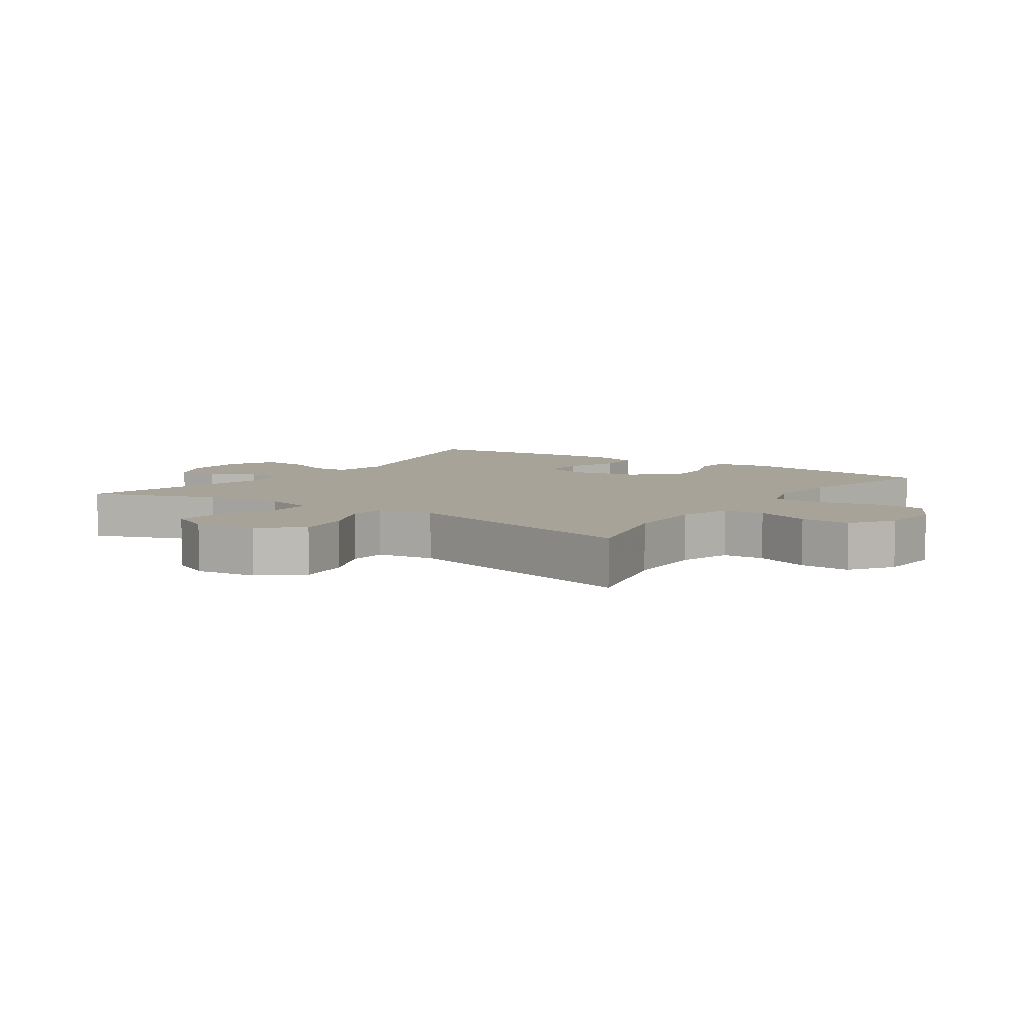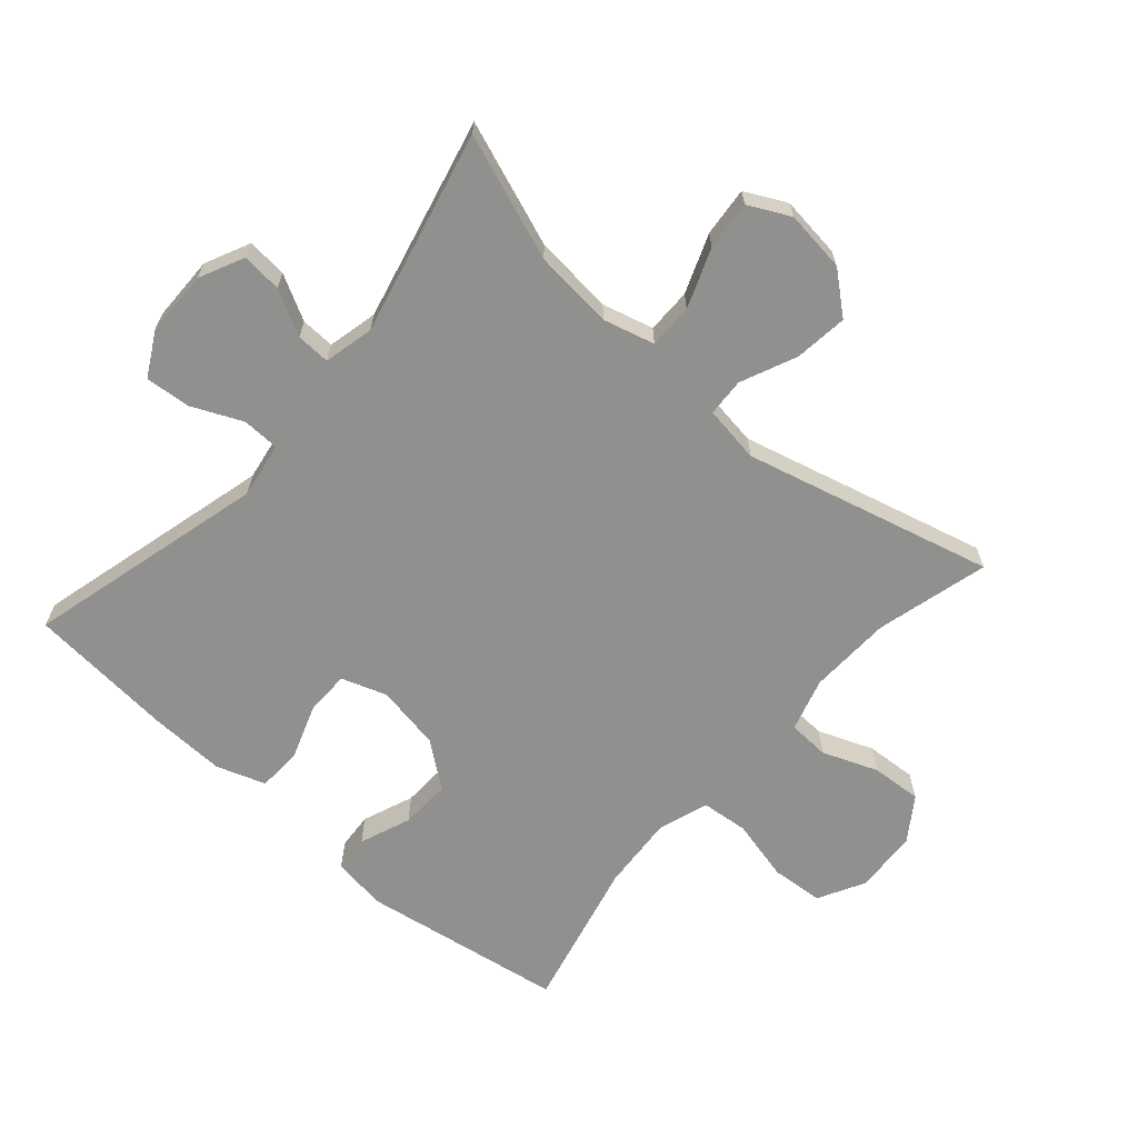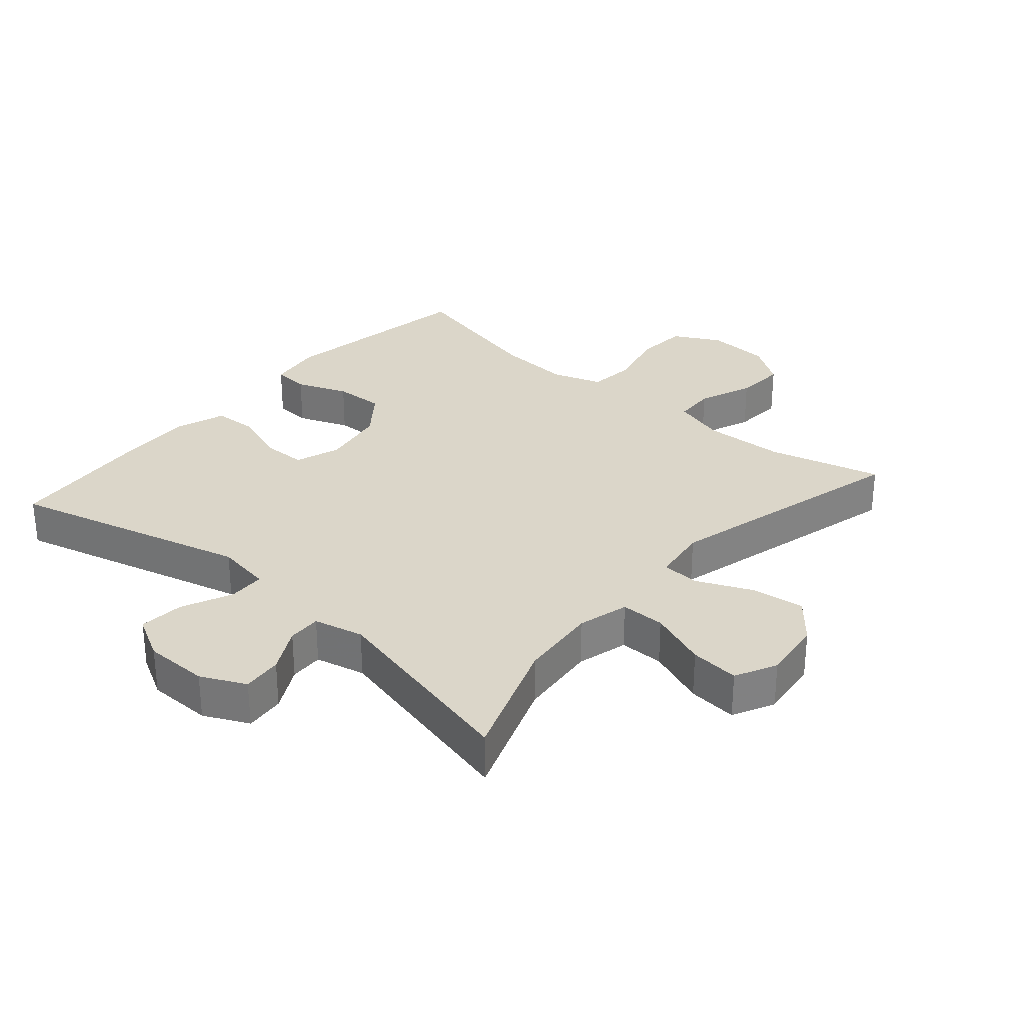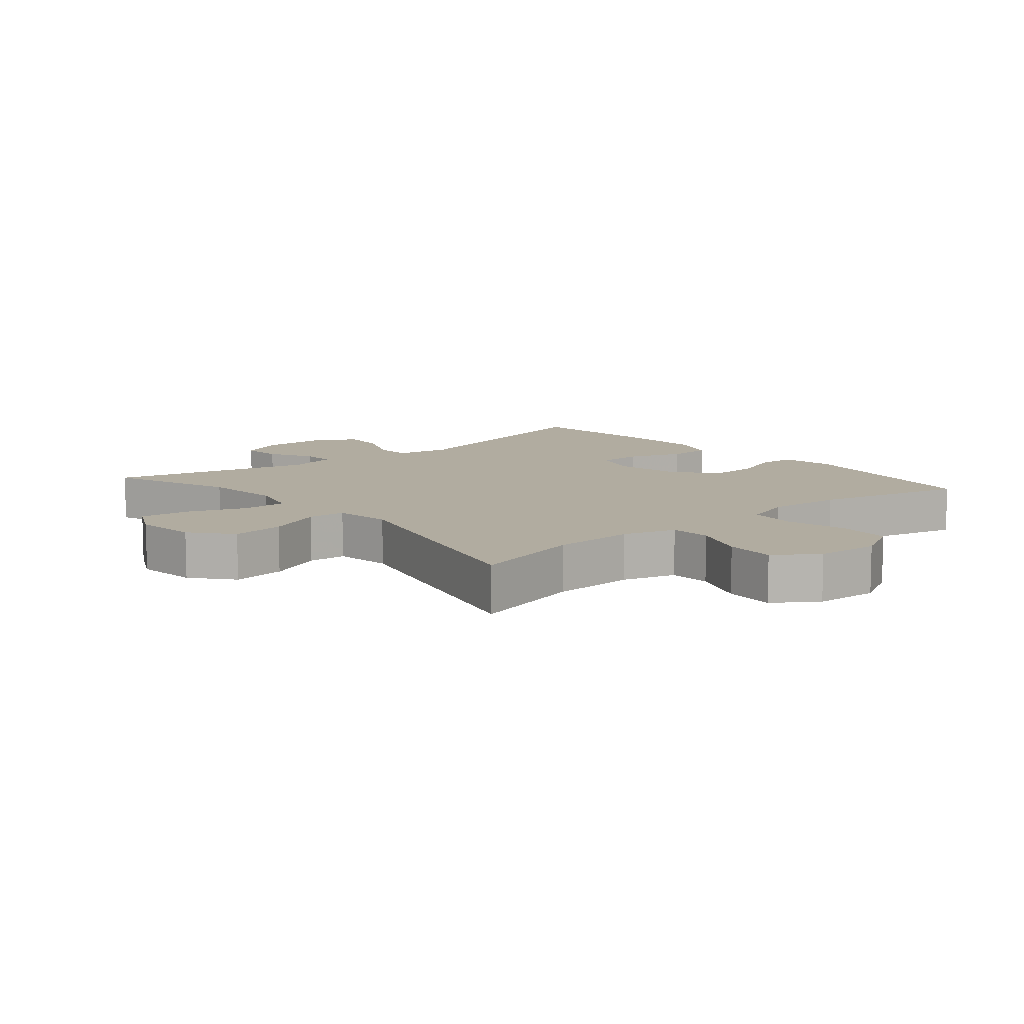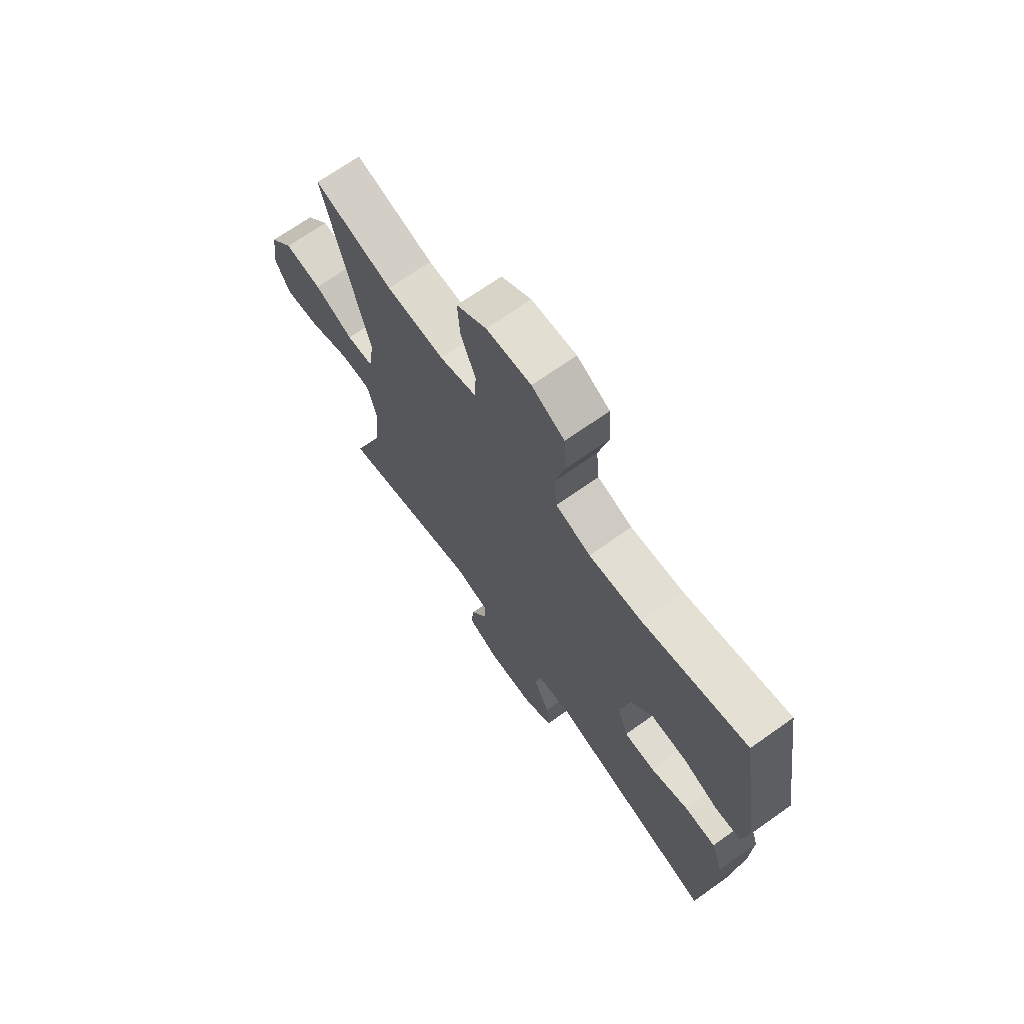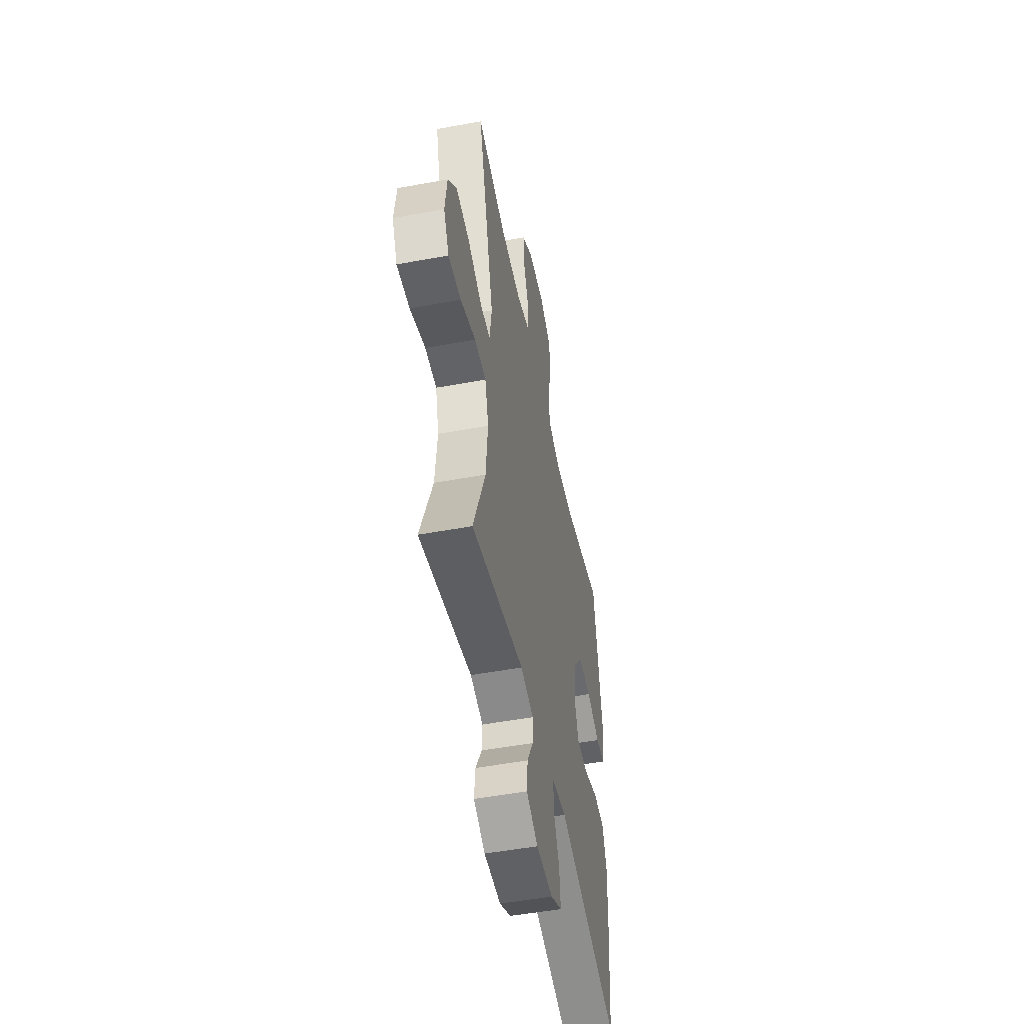
<metadata>
{"format":"obj","ext":"obj","renderer":"f3d","projection":"perspective","resolution":1024,"background":"white","views":[{"elev":6.8,"azim":-55.5,"up":"+Y"},{"elev":-65.5,"azim":-131.1,"up":"+Y"},{"elev":30.1,"azim":-139.1,"up":"+Y"},{"elev":10.1,"azim":-40.2,"up":"+Y"},{"elev":69.6,"azim":54.7,"up":"+Z"},{"elev":-50.9,"azim":-78.6,"up":"+Z"}]}
</metadata>
<code>
v -0.5 0.07 -0.5
v -0.429 0.07 -0.308
v -0.417 0.07 -0.185
v -0.438 0.07 -0.106
v -0.507 0.07 -0.106
v -0.598 0.07 -0.141
v -0.674 0.07 -0.148
v -0.706 0.07 -0.084
v -0.694 0.07 0.011
v -0.642 0.07 0.073
v -0.56 0.07 0.063
v -0.474 0.07 0.025
v -0.415 0.07 0.028
v -0.402 0.07 0.116
v -0.5 0.07 0.5
v -0.326 0.07 0.454
v -0.198 0.07 0.449
v -0.116 0.07 0.473
v -0.113 0.07 0.537
v -0.146 0.07 0.622
v -0.151 0.07 0.7
v -0.085 0.07 0.745
v 0.013 0.07 0.751
v 0.085 0.07 0.712
v 0.091 0.07 0.631
v 0.068 0.07 0.536
v 0.075 0.07 0.463
v 0.152 0.07 0.437
v 0.268 0.07 0.445
v 0.5 0.07 0.5
v 0.55 0.07 0.186
v 0.537 0.07 0.103
v 0.481 0.07 0.099
v 0.402 0.07 0.13
v 0.324 0.07 0.133
v 0.271 0.07 0.064
v 0.253 0.07 -0.036
v 0.277 0.07 -0.106
v 0.345 0.07 -0.107
v 0.43 0.07 -0.077
v 0.498 0.07 -0.08
v 0.524 0.07 -0.156
v 0.52 0.07 -0.275
v 0.5 0.07 -0.5
v 0.13 0.07 -0.403
v 0.044 0.07 -0.417
v 0.042 0.07 -0.474
v 0.077 0.07 -0.552
v 0.083 0.07 -0.622
v 0.015 0.07 -0.659
v -0.085 0.07 -0.66
v -0.154 0.07 -0.627
v -0.148 0.07 -0.565
v -0.111 0.07 -0.496
v -0.109 0.07 -0.444
v -0.186 0.07 -0.426
v -0.5 0 -0.5
v -0.429 0 -0.308
v -0.417 0 -0.185
v -0.438 0 -0.106
v -0.507 0 -0.106
v -0.598 0 -0.141
v -0.674 0 -0.148
v -0.706 0 -0.084
v -0.694 0 0.011
v -0.642 0 0.073
v -0.56 0 0.063
v -0.474 0 0.025
v -0.415 0 0.028
v -0.402 0 0.116
v -0.5 0 0.5
v -0.326 0 0.454
v -0.198 0 0.449
v -0.116 0 0.473
v -0.113 0 0.537
v -0.146 0 0.622
v -0.151 0 0.7
v -0.085 0 0.745
v 0.013 0 0.751
v 0.085 0 0.712
v 0.091 0 0.631
v 0.068 0 0.536
v 0.075 0 0.463
v 0.152 0 0.437
v 0.268 0 0.445
v 0.5 0 0.5
v 0.55 0 0.186
v 0.537 0 0.103
v 0.481 0 0.099
v 0.402 0 0.13
v 0.324 0 0.133
v 0.271 0 0.064
v 0.253 0 -0.036
v 0.277 0 -0.106
v 0.345 0 -0.107
v 0.43 0 -0.077
v 0.498 0 -0.08
v 0.524 0 -0.156
v 0.52 0 -0.275
v 0.5 0 -0.5
v 0.13 0 -0.403
v 0.044 0 -0.417
v 0.042 0 -0.474
v 0.077 0 -0.552
v 0.083 0 -0.622
v 0.015 0 -0.659
v -0.085 0 -0.66
v -0.154 0 -0.627
v -0.148 0 -0.565
v -0.111 0 -0.496
v -0.109 0 -0.444
v -0.186 0 -0.426
f 52 53 54
f 51 52 54
f 50 51 54
f 49 50 54
f 48 49 54
f 47 48 54
f 46 47 54 55
f 43 44 45
f 42 43 45
f 41 42 45
f 40 41 45
f 39 40 45
f 38 39 45 46
f 46 55 56
f 38 46 56
f 37 38 56
f 32 33 34
f 31 32 34
f 30 31 34
f 29 30 34
f 28 29 34 35
f 27 28 35 36
f 24 25 26
f 23 24 26
f 22 23 26
f 21 22 26
f 20 21 26
f 19 20 26
f 18 19 26 27
f 36 37 56
f 27 36 56
f 18 27 56
f 17 18 56
f 10 11 12
f 9 10 12
f 8 9 12
f 7 8 12
f 6 7 12
f 5 6 12
f 4 5 12 13
f 3 4 13
f 56 1 2
f 56 2 3
f 17 56 3
f 16 17 3
f 16 3 13 14
f 14 15 16
f 110 109 108
f 110 108 107
f 110 107 106
f 110 106 105
f 110 105 104
f 110 104 103
f 111 110 103 102
f 101 100 99
f 101 99 98
f 101 98 97
f 101 97 96
f 101 96 95
f 102 101 95 94
f 112 111 102
f 112 102 94
f 112 94 93
f 90 89 88
f 90 88 87
f 90 87 86
f 90 86 85
f 91 90 85 84
f 92 91 84 83
f 82 81 80
f 82 80 79
f 82 79 78
f 82 78 77
f 82 77 76
f 82 76 75
f 83 82 75 74
f 112 93 92
f 112 92 83
f 112 83 74
f 112 74 73
f 68 67 66
f 68 66 65
f 68 65 64
f 68 64 63
f 68 63 62
f 68 62 61
f 69 68 61 60
f 69 60 59
f 58 57 112
f 59 58 112
f 59 112 73
f 59 73 72
f 70 69 59 72
f 72 71 70
f 1 57 58 2
f 2 58 59 3
f 3 59 60 4
f 4 60 61 5
f 5 61 62 6
f 6 62 63 7
f 7 63 64 8
f 8 64 65 9
f 9 65 66 10
f 10 66 67 11
f 11 67 68 12
f 12 68 69 13
f 13 69 70 14
f 14 70 71 15
f 15 71 72 16
f 16 72 73 17
f 17 73 74 18
f 18 74 75 19
f 19 75 76 20
f 20 76 77 21
f 21 77 78 22
f 22 78 79 23
f 23 79 80 24
f 24 80 81 25
f 25 81 82 26
f 26 82 83 27
f 27 83 84 28
f 28 84 85 29
f 29 85 86 30
f 30 86 87 31
f 31 87 88 32
f 32 88 89 33
f 33 89 90 34
f 34 90 91 35
f 35 91 92 36
f 36 92 93 37
f 37 93 94 38
f 38 94 95 39
f 39 95 96 40
f 40 96 97 41
f 41 97 98 42
f 42 98 99 43
f 43 99 100 44
f 44 100 101 45
f 45 101 102 46
f 46 102 103 47
f 47 103 104 48
f 48 104 105 49
f 49 105 106 50
f 50 106 107 51
f 51 107 108 52
f 52 108 109 53
f 53 109 110 54
f 54 110 111 55
f 55 111 112 56
f 56 112 57 1

</code>
